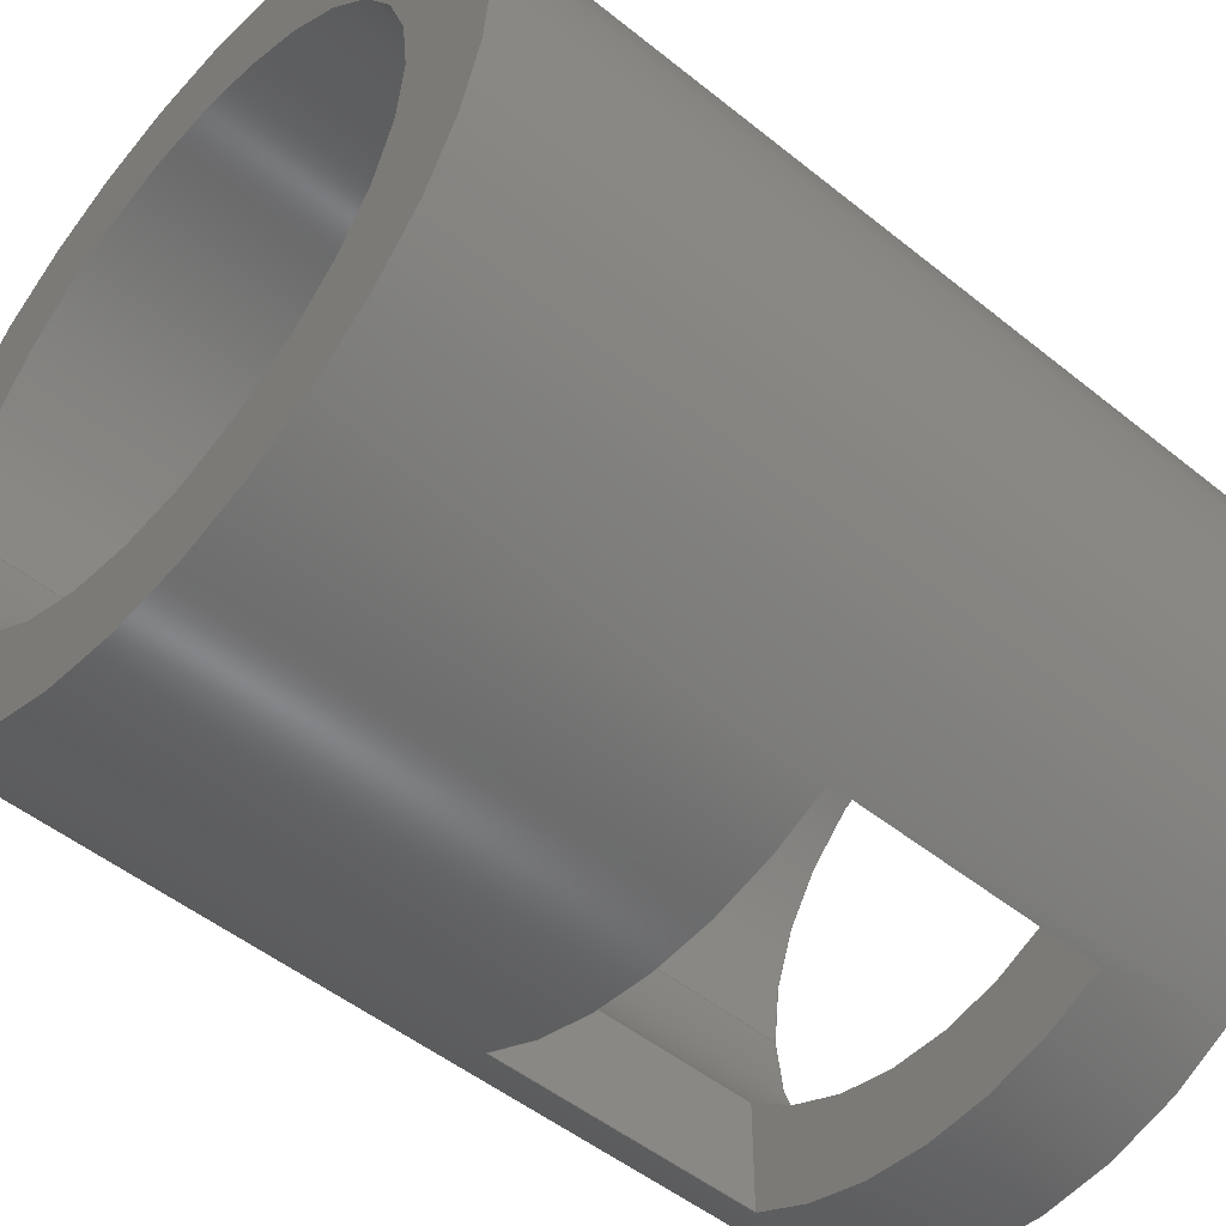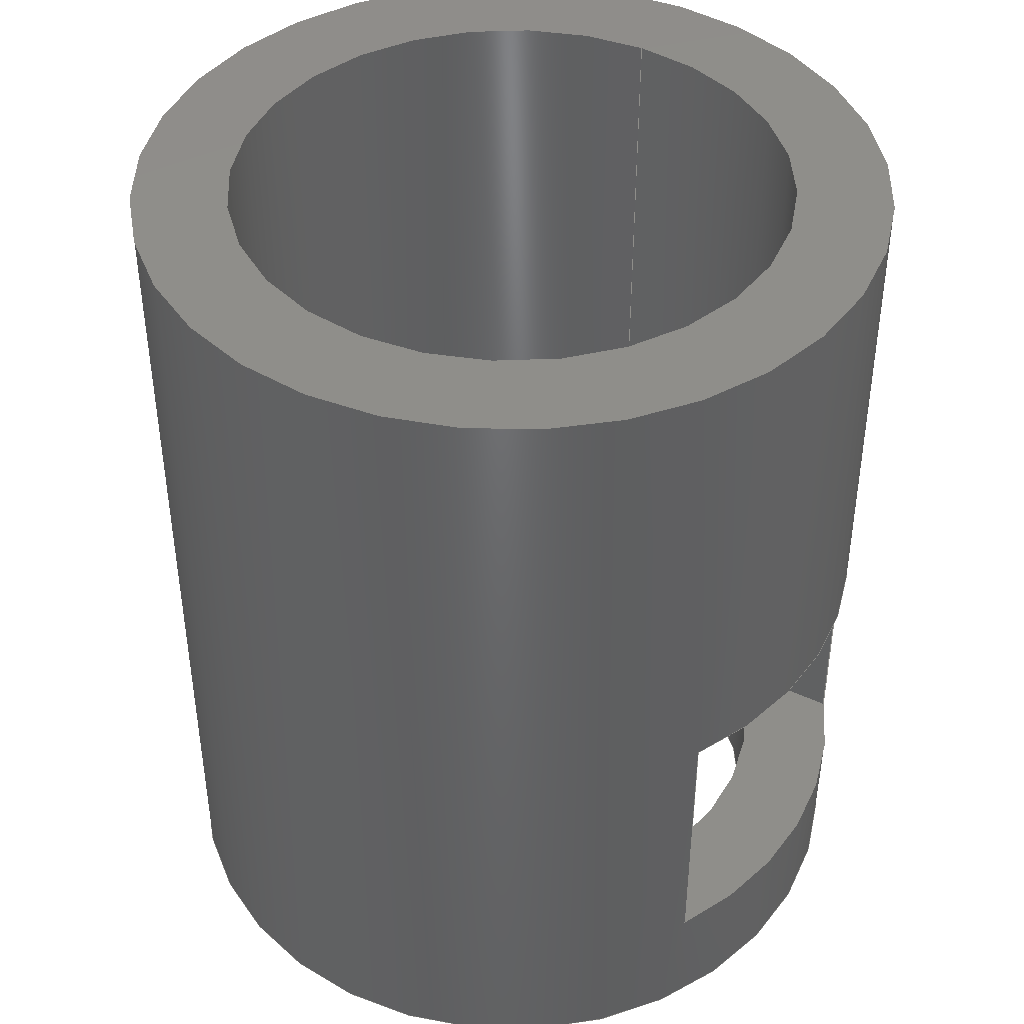
<metadata>
{"format":"step","ext":"step","renderer":"f3d","projection":"perspective","resolution":1024,"background":"white","views":[{"elev":-50.0,"azim":48.4,"up":"+Y"},{"elev":42.8,"azim":119.4,"up":"+Z"}]}
</metadata>
<code>
ISO-10303-21;
DATA;
#1=MECHANICAL_DESIGN_GEOMETRIC_PRESENTATION_REPRESENTATION('',(#4),#396);
#2=SHAPE_REPRESENTATION_RELATIONSHIP('SRR','None',#406,#3);
#3=ADVANCED_BREP_SHAPE_REPRESENTATION('',(#5),#395);
#4=STYLED_ITEM('',(#415),#5);
#5=MANIFOLD_SOLID_BREP('Body1',#224);
#6=FACE_BOUND('',#35,.T.);
#7=FACE_BOUND('',#36,.T.);
#8=FACE_BOUND('',#38,.T.);
#9=FACE_BOUND('',#39,.T.);
#10=FACE_BOUND('',#41,.T.);
#11=FACE_BOUND('',#43,.T.);
#12=CYLINDRICAL_SURFACE('',#254,0.3);
#13=CYLINDRICAL_SURFACE('',#257,0.4);
#14=FACE_OUTER_BOUND('',#26,.T.);
#15=FACE_OUTER_BOUND('',#27,.T.);
#16=FACE_OUTER_BOUND('',#28,.T.);
#17=FACE_OUTER_BOUND('',#29,.T.);
#18=FACE_OUTER_BOUND('',#30,.T.);
#19=FACE_OUTER_BOUND('',#31,.T.);
#20=FACE_OUTER_BOUND('',#32,.T.);
#21=FACE_OUTER_BOUND('',#33,.T.);
#22=FACE_OUTER_BOUND('',#34,.T.);
#23=FACE_OUTER_BOUND('',#37,.T.);
#24=FACE_OUTER_BOUND('',#40,.T.);
#25=FACE_OUTER_BOUND('',#42,.T.);
#26=EDGE_LOOP('',(#142,#143,#144,#145));
#27=EDGE_LOOP('',(#146,#147,#148,#149));
#28=EDGE_LOOP('',(#150,#151,#152,#153));
#29=EDGE_LOOP('',(#154,#155,#156,#157));
#30=EDGE_LOOP('',(#158,#159,#160,#161));
#31=EDGE_LOOP('',(#162,#163,#164,#165));
#32=EDGE_LOOP('',(#166,#167,#168,#169));
#33=EDGE_LOOP('',(#170,#171,#172,#173));
#34=EDGE_LOOP('',(#174,#175,#176,#177));
#35=EDGE_LOOP('',(#178,#179,#180,#181));
#36=EDGE_LOOP('',(#182,#183,#184,#185));
#37=EDGE_LOOP('',(#186,#187,#188,#189));
#38=EDGE_LOOP('',(#190,#191,#192,#193));
#39=EDGE_LOOP('',(#194,#195,#196,#197));
#40=EDGE_LOOP('',(#198));
#41=EDGE_LOOP('',(#199));
#42=EDGE_LOOP('',(#200));
#43=EDGE_LOOP('',(#201));
#44=LINE('',#336,#62);
#45=LINE('',#339,#63);
#46=LINE('',#345,#64);
#47=LINE('',#348,#65);
#48=LINE('',#351,#66);
#49=LINE('',#353,#67);
#50=LINE('',#354,#68);
#51=LINE('',#357,#69);
#52=LINE('',#359,#70);
#53=LINE('',#360,#71);
#54=LINE('',#363,#72);
#55=LINE('',#365,#73);
#56=LINE('',#366,#74);
#57=LINE('',#375,#75);
#58=LINE('',#377,#76);
#59=LINE('',#378,#77);
#60=LINE('',#383,#78);
#61=LINE('',#389,#79);
#62=VECTOR('',#268,0.3937);
#63=VECTOR('',#271,0.3937);
#64=VECTOR('',#276,0.3937);
#65=VECTOR('',#279,0.3937);
#66=VECTOR('',#282,0.3937);
#67=VECTOR('',#283,0.3937);
#68=VECTOR('',#284,0.3937);
#69=VECTOR('',#287,0.3937);
#70=VECTOR('',#288,0.3937);
#71=VECTOR('',#289,0.3937);
#72=VECTOR('',#292,0.3937);
#73=VECTOR('',#293,0.3937);
#74=VECTOR('',#294,0.3937);
#75=VECTOR('',#307,0.3937);
#76=VECTOR('',#310,0.3937);
#77=VECTOR('',#311,0.3937);
#78=VECTOR('',#316,0.3);
#79=VECTOR('',#323,0.4);
#80=CIRCLE('',#239,0.3);
#81=CIRCLE('',#240,0.4);
#82=CIRCLE('',#242,0.3);
#83=CIRCLE('',#243,0.4);
#84=CIRCLE('',#248,0.3);
#85=CIRCLE('',#249,0.4);
#86=CIRCLE('',#251,0.3);
#87=CIRCLE('',#252,0.4);
#88=CIRCLE('',#255,0.3);
#89=CIRCLE('',#256,0.3);
#90=CIRCLE('',#258,0.4);
#91=CIRCLE('',#259,0.4);
#92=VERTEX_POINT('',#332);
#93=VERTEX_POINT('',#333);
#94=VERTEX_POINT('',#335);
#95=VERTEX_POINT('',#337);
#96=VERTEX_POINT('',#341);
#97=VERTEX_POINT('',#342);
#98=VERTEX_POINT('',#344);
#99=VERTEX_POINT('',#346);
#100=VERTEX_POINT('',#350);
#101=VERTEX_POINT('',#352);
#102=VERTEX_POINT('',#356);
#103=VERTEX_POINT('',#358);
#104=VERTEX_POINT('',#362);
#105=VERTEX_POINT('',#364);
#106=VERTEX_POINT('',#371);
#107=VERTEX_POINT('',#373);
#108=VERTEX_POINT('',#380);
#109=VERTEX_POINT('',#382);
#110=VERTEX_POINT('',#386);
#111=VERTEX_POINT('',#388);
#112=EDGE_CURVE('',#92,#93,#80,.T.);
#113=EDGE_CURVE('',#94,#92,#44,.T.);
#114=EDGE_CURVE('',#95,#94,#81,.T.);
#115=EDGE_CURVE('',#95,#93,#45,.T.);
#116=EDGE_CURVE('',#96,#97,#82,.T.);
#117=EDGE_CURVE('',#96,#98,#46,.T.);
#118=EDGE_CURVE('',#99,#98,#83,.T.);
#119=EDGE_CURVE('',#97,#99,#47,.T.);
#120=EDGE_CURVE('',#100,#92,#48,.T.);
#121=EDGE_CURVE('',#101,#100,#49,.T.);
#122=EDGE_CURVE('',#94,#101,#50,.T.);
#123=EDGE_CURVE('',#97,#102,#51,.T.);
#124=EDGE_CURVE('',#103,#99,#52,.T.);
#125=EDGE_CURVE('',#102,#103,#53,.T.);
#126=EDGE_CURVE('',#93,#104,#54,.T.);
#127=EDGE_CURVE('',#105,#95,#55,.T.);
#128=EDGE_CURVE('',#104,#105,#56,.T.);
#129=EDGE_CURVE('',#104,#100,#84,.T.);
#130=EDGE_CURVE('',#101,#105,#85,.T.);
#131=EDGE_CURVE('',#102,#106,#86,.T.);
#132=EDGE_CURVE('',#107,#103,#87,.T.);
#133=EDGE_CURVE('',#107,#106,#57,.T.);
#134=EDGE_CURVE('',#106,#96,#58,.T.);
#135=EDGE_CURVE('',#98,#107,#59,.T.);
#136=EDGE_CURVE('',#108,#108,#88,.T.);
#137=EDGE_CURVE('',#108,#109,#60,.T.);
#138=EDGE_CURVE('',#109,#109,#89,.T.);
#139=EDGE_CURVE('',#110,#110,#90,.T.);
#140=EDGE_CURVE('',#110,#111,#61,.T.);
#141=EDGE_CURVE('',#111,#111,#91,.T.);
#142=ORIENTED_EDGE('',*,*,#112,.F.);
#143=ORIENTED_EDGE('',*,*,#113,.F.);
#144=ORIENTED_EDGE('',*,*,#114,.F.);
#145=ORIENTED_EDGE('',*,*,#115,.T.);
#146=ORIENTED_EDGE('',*,*,#116,.F.);
#147=ORIENTED_EDGE('',*,*,#117,.T.);
#148=ORIENTED_EDGE('',*,*,#118,.F.);
#149=ORIENTED_EDGE('',*,*,#119,.F.);
#150=ORIENTED_EDGE('',*,*,#120,.F.);
#151=ORIENTED_EDGE('',*,*,#121,.F.);
#152=ORIENTED_EDGE('',*,*,#122,.F.);
#153=ORIENTED_EDGE('',*,*,#113,.T.);
#154=ORIENTED_EDGE('',*,*,#123,.F.);
#155=ORIENTED_EDGE('',*,*,#119,.T.);
#156=ORIENTED_EDGE('',*,*,#124,.F.);
#157=ORIENTED_EDGE('',*,*,#125,.F.);
#158=ORIENTED_EDGE('',*,*,#126,.F.);
#159=ORIENTED_EDGE('',*,*,#115,.F.);
#160=ORIENTED_EDGE('',*,*,#127,.F.);
#161=ORIENTED_EDGE('',*,*,#128,.F.);
#162=ORIENTED_EDGE('',*,*,#129,.F.);
#163=ORIENTED_EDGE('',*,*,#128,.T.);
#164=ORIENTED_EDGE('',*,*,#130,.F.);
#165=ORIENTED_EDGE('',*,*,#121,.T.);
#166=ORIENTED_EDGE('',*,*,#131,.F.);
#167=ORIENTED_EDGE('',*,*,#125,.T.);
#168=ORIENTED_EDGE('',*,*,#132,.F.);
#169=ORIENTED_EDGE('',*,*,#133,.T.);
#170=ORIENTED_EDGE('',*,*,#134,.F.);
#171=ORIENTED_EDGE('',*,*,#133,.F.);
#172=ORIENTED_EDGE('',*,*,#135,.F.);
#173=ORIENTED_EDGE('',*,*,#117,.F.);
#174=ORIENTED_EDGE('',*,*,#136,.F.);
#175=ORIENTED_EDGE('',*,*,#137,.T.);
#176=ORIENTED_EDGE('',*,*,#138,.T.);
#177=ORIENTED_EDGE('',*,*,#137,.F.);
#178=ORIENTED_EDGE('',*,*,#131,.T.);
#179=ORIENTED_EDGE('',*,*,#134,.T.);
#180=ORIENTED_EDGE('',*,*,#116,.T.);
#181=ORIENTED_EDGE('',*,*,#123,.T.);
#182=ORIENTED_EDGE('',*,*,#129,.T.);
#183=ORIENTED_EDGE('',*,*,#120,.T.);
#184=ORIENTED_EDGE('',*,*,#112,.T.);
#185=ORIENTED_EDGE('',*,*,#126,.T.);
#186=ORIENTED_EDGE('',*,*,#139,.F.);
#187=ORIENTED_EDGE('',*,*,#140,.T.);
#188=ORIENTED_EDGE('',*,*,#141,.T.);
#189=ORIENTED_EDGE('',*,*,#140,.F.);
#190=ORIENTED_EDGE('',*,*,#130,.T.);
#191=ORIENTED_EDGE('',*,*,#127,.T.);
#192=ORIENTED_EDGE('',*,*,#114,.T.);
#193=ORIENTED_EDGE('',*,*,#122,.T.);
#194=ORIENTED_EDGE('',*,*,#132,.T.);
#195=ORIENTED_EDGE('',*,*,#124,.T.);
#196=ORIENTED_EDGE('',*,*,#118,.T.);
#197=ORIENTED_EDGE('',*,*,#135,.T.);
#198=ORIENTED_EDGE('',*,*,#139,.T.);
#199=ORIENTED_EDGE('',*,*,#136,.T.);
#200=ORIENTED_EDGE('',*,*,#141,.F.);
#201=ORIENTED_EDGE('',*,*,#138,.F.);
#202=PLANE('',#238);
#203=PLANE('',#241);
#204=PLANE('',#244);
#205=PLANE('',#245);
#206=PLANE('',#246);
#207=PLANE('',#247);
#208=PLANE('',#250);
#209=PLANE('',#253);
#210=PLANE('',#260);
#211=PLANE('',#261);
#212=ADVANCED_FACE('',(#14),#202,.F.);
#213=ADVANCED_FACE('',(#15),#203,.F.);
#214=ADVANCED_FACE('',(#16),#204,.F.);
#215=ADVANCED_FACE('',(#17),#205,.F.);
#216=ADVANCED_FACE('',(#18),#206,.F.);
#217=ADVANCED_FACE('',(#19),#207,.F.);
#218=ADVANCED_FACE('',(#20),#208,.F.);
#219=ADVANCED_FACE('',(#21),#209,.F.);
#220=ADVANCED_FACE('',(#22,#6,#7),#12,.F.);
#221=ADVANCED_FACE('',(#23,#8,#9),#13,.T.);
#222=ADVANCED_FACE('',(#24,#10),#210,.T.);
#223=ADVANCED_FACE('',(#25,#11),#211,.F.);
#224=CLOSED_SHELL('',(#212,#213,#214,#215,#216,#217,#218,#219,#220,#221,
#222,#223));
#225=DERIVED_UNIT_ELEMENT(#227,1);
#226=DERIVED_UNIT_ELEMENT(#400,-3);
#227=(
MASS_UNIT()
NAMED_UNIT(*)
SI_UNIT(.KILO.,.GRAM.)
);
#228=DERIVED_UNIT((#225,#226));
#229=MEASURE_REPRESENTATION_ITEM('density measure',
POSITIVE_RATIO_MEASURE(7850),#228);
#230=PROPERTY_DEFINITION_REPRESENTATION(#235,#232);
#231=PROPERTY_DEFINITION_REPRESENTATION(#236,#233);
#232=REPRESENTATION('material name',(#234),#395);
#233=REPRESENTATION('density',(#229),#395);
#234=DESCRIPTIVE_REPRESENTATION_ITEM('Steel','Steel');
#235=PROPERTY_DEFINITION('material property','material name',#408);
#236=PROPERTY_DEFINITION('material property','density of part',#408);
#237=AXIS2_PLACEMENT_3D('',#330,#262,#263);
#238=AXIS2_PLACEMENT_3D('',#331,#264,#265);
#239=AXIS2_PLACEMENT_3D('',#334,#266,#267);
#240=AXIS2_PLACEMENT_3D('',#338,#269,#270);
#241=AXIS2_PLACEMENT_3D('',#340,#272,#273);
#242=AXIS2_PLACEMENT_3D('',#343,#274,#275);
#243=AXIS2_PLACEMENT_3D('',#347,#277,#278);
#244=AXIS2_PLACEMENT_3D('',#349,#280,#281);
#245=AXIS2_PLACEMENT_3D('',#355,#285,#286);
#246=AXIS2_PLACEMENT_3D('',#361,#290,#291);
#247=AXIS2_PLACEMENT_3D('',#367,#295,#296);
#248=AXIS2_PLACEMENT_3D('',#368,#297,#298);
#249=AXIS2_PLACEMENT_3D('',#369,#299,#300);
#250=AXIS2_PLACEMENT_3D('',#370,#301,#302);
#251=AXIS2_PLACEMENT_3D('',#372,#303,#304);
#252=AXIS2_PLACEMENT_3D('',#374,#305,#306);
#253=AXIS2_PLACEMENT_3D('',#376,#308,#309);
#254=AXIS2_PLACEMENT_3D('',#379,#312,#313);
#255=AXIS2_PLACEMENT_3D('',#381,#314,#315);
#256=AXIS2_PLACEMENT_3D('',#384,#317,#318);
#257=AXIS2_PLACEMENT_3D('',#385,#319,#320);
#258=AXIS2_PLACEMENT_3D('',#387,#321,#322);
#259=AXIS2_PLACEMENT_3D('',#390,#324,#325);
#260=AXIS2_PLACEMENT_3D('',#391,#326,#327);
#261=AXIS2_PLACEMENT_3D('',#392,#328,#329);
#262=DIRECTION('axis',(0,0,1));
#263=DIRECTION('refdir',(1,0,0));
#264=DIRECTION('center_axis',(-5.464e-17,0,-1));
#265=DIRECTION('ref_axis',(-1,0,5.464e-17));
#266=DIRECTION('center_axis',(5.464e-17,0,1));
#267=DIRECTION('ref_axis',(1,0,0));
#268=DIRECTION('',(0,1,0));
#269=DIRECTION('center_axis',(-5.464e-17,0,-1));
#270=DIRECTION('ref_axis',(1,0,0));
#271=DIRECTION('',(0,1,0));
#272=DIRECTION('center_axis',(-5.464e-17,0,-1));
#273=DIRECTION('ref_axis',(-1,0,5.464e-17));
#274=DIRECTION('center_axis',(5.464e-17,0,1));
#275=DIRECTION('ref_axis',(1,0,0));
#276=DIRECTION('',(0,1,0));
#277=DIRECTION('center_axis',(-5.464e-17,0,-1));
#278=DIRECTION('ref_axis',(1,0,0));
#279=DIRECTION('',(0,1,0));
#280=DIRECTION('center_axis',(-1,0,0));
#281=DIRECTION('ref_axis',(0,0,1));
#282=DIRECTION('',(0,0,-1));
#283=DIRECTION('',(0,1,0));
#284=DIRECTION('',(0,0,1));
#285=DIRECTION('center_axis',(-1,0,0));
#286=DIRECTION('ref_axis',(0,0,1));
#287=DIRECTION('',(0,0,1));
#288=DIRECTION('',(0,0,-1));
#289=DIRECTION('',(0,1,0));
#290=DIRECTION('center_axis',(1,0,0));
#291=DIRECTION('ref_axis',(0,0,-1));
#292=DIRECTION('',(0,0,1));
#293=DIRECTION('',(0,0,-1));
#294=DIRECTION('',(0,-1,0));
#295=DIRECTION('center_axis',(-2.185e-16,0,1));
#296=DIRECTION('ref_axis',(1,0,2.185e-16));
#297=DIRECTION('center_axis',(2.185e-16,0,-1));
#298=DIRECTION('ref_axis',(1,0,0));
#299=DIRECTION('center_axis',(-2.185e-16,0,1));
#300=DIRECTION('ref_axis',(1,0,0));
#301=DIRECTION('center_axis',(-2.185e-16,0,1));
#302=DIRECTION('ref_axis',(1,0,2.185e-16));
#303=DIRECTION('center_axis',(2.185e-16,0,-1));
#304=DIRECTION('ref_axis',(1,0,0));
#305=DIRECTION('center_axis',(-2.185e-16,0,1));
#306=DIRECTION('ref_axis',(1,0,0));
#307=DIRECTION('',(0,-1,0));
#308=DIRECTION('center_axis',(1,0,0));
#309=DIRECTION('ref_axis',(0,0,-1));
#310=DIRECTION('',(0,0,-1));
#311=DIRECTION('',(0,0,1));
#312=DIRECTION('center_axis',(0,0,1));
#313=DIRECTION('ref_axis',(1,0,0));
#314=DIRECTION('center_axis',(0,0,-1));
#315=DIRECTION('ref_axis',(1,0,0));
#316=DIRECTION('',(0,0,-1));
#317=DIRECTION('center_axis',(0,0,-1));
#318=DIRECTION('ref_axis',(1,0,0));
#319=DIRECTION('center_axis',(0,0,1));
#320=DIRECTION('ref_axis',(1,0,0));
#321=DIRECTION('center_axis',(0,0,1));
#322=DIRECTION('ref_axis',(1,0,0));
#323=DIRECTION('',(0,0,-1));
#324=DIRECTION('center_axis',(0,0,1));
#325=DIRECTION('ref_axis',(1,0,0));
#326=DIRECTION('center_axis',(0,0,1));
#327=DIRECTION('ref_axis',(1,0,0));
#328=DIRECTION('center_axis',(0,0,1));
#329=DIRECTION('ref_axis',(1,0,0));
#330=CARTESIAN_POINT('',(0,0,0));
#331=CARTESIAN_POINT('Origin',(0.2,0,0.135));
#332=CARTESIAN_POINT('',(-0.2,-0.2236,0.135));
#333=CARTESIAN_POINT('',(0.2,-0.2236,0.135));
#334=CARTESIAN_POINT('Origin',(0,0,0.135));
#335=CARTESIAN_POINT('',(-0.2,-0.3464,0.135));
#336=CARTESIAN_POINT('',(-0.2,0,0.135));
#337=CARTESIAN_POINT('',(0.2,-0.3464,0.135));
#338=CARTESIAN_POINT('Origin',(0,0,0.135));
#339=CARTESIAN_POINT('',(0.2,0,0.135));
#340=CARTESIAN_POINT('Origin',(0.2,0,0.135));
#341=CARTESIAN_POINT('',(0.2,0.2236,0.135));
#342=CARTESIAN_POINT('',(-0.2,0.2236,0.135));
#343=CARTESIAN_POINT('Origin',(0,0,0.135));
#344=CARTESIAN_POINT('',(0.2,0.3464,0.135));
#345=CARTESIAN_POINT('',(0.2,0,0.135));
#346=CARTESIAN_POINT('',(-0.2,0.3464,0.135));
#347=CARTESIAN_POINT('Origin',(0,0,0.135));
#348=CARTESIAN_POINT('',(-0.2,0,0.135));
#349=CARTESIAN_POINT('Origin',(-0.2,0,0.135));
#350=CARTESIAN_POINT('',(-0.2,-0.2236,0.435));
#351=CARTESIAN_POINT('',(-0.2,-0.2236,0));
#352=CARTESIAN_POINT('',(-0.2,-0.3464,0.435));
#353=CARTESIAN_POINT('',(-0.2,0,0.435));
#354=CARTESIAN_POINT('',(-0.2,-0.3464,0));
#355=CARTESIAN_POINT('Origin',(-0.2,0,0.135));
#356=CARTESIAN_POINT('',(-0.2,0.2236,0.435));
#357=CARTESIAN_POINT('',(-0.2,0.2236,0));
#358=CARTESIAN_POINT('',(-0.2,0.3464,0.435));
#359=CARTESIAN_POINT('',(-0.2,0.3464,0));
#360=CARTESIAN_POINT('',(-0.2,0,0.435));
#361=CARTESIAN_POINT('Origin',(0.2,0,0.435));
#362=CARTESIAN_POINT('',(0.2,-0.2236,0.435));
#363=CARTESIAN_POINT('',(0.2,-0.2236,0));
#364=CARTESIAN_POINT('',(0.2,-0.3464,0.435));
#365=CARTESIAN_POINT('',(0.2,-0.3464,0));
#366=CARTESIAN_POINT('',(0.2,0,0.435));
#367=CARTESIAN_POINT('Origin',(-0.2,0,0.435));
#368=CARTESIAN_POINT('Origin',(0,0,0.435));
#369=CARTESIAN_POINT('Origin',(0,0,0.435));
#370=CARTESIAN_POINT('Origin',(-0.2,0,0.435));
#371=CARTESIAN_POINT('',(0.2,0.2236,0.435));
#372=CARTESIAN_POINT('Origin',(0,0,0.435));
#373=CARTESIAN_POINT('',(0.2,0.3464,0.435));
#374=CARTESIAN_POINT('Origin',(0,0,0.435));
#375=CARTESIAN_POINT('',(0.2,0,0.435));
#376=CARTESIAN_POINT('Origin',(0.2,0,0.435));
#377=CARTESIAN_POINT('',(0.2,0.2236,0));
#378=CARTESIAN_POINT('',(0.2,0.3464,0));
#379=CARTESIAN_POINT('Origin',(0,0,0));
#380=CARTESIAN_POINT('',(-0.3,-3.674e-17,0.95));
#381=CARTESIAN_POINT('Origin',(0,0,0.95));
#382=CARTESIAN_POINT('',(-0.3,-3.674e-17,0));
#383=CARTESIAN_POINT('',(-0.3,-3.674e-17,0));
#384=CARTESIAN_POINT('Origin',(0,0,0));
#385=CARTESIAN_POINT('Origin',(0,0,0));
#386=CARTESIAN_POINT('',(-0.4,-4.899e-17,0.95));
#387=CARTESIAN_POINT('Origin',(0,0,0.95));
#388=CARTESIAN_POINT('',(-0.4,-4.899e-17,0));
#389=CARTESIAN_POINT('',(-0.4,-4.899e-17,0));
#390=CARTESIAN_POINT('Origin',(0,0,0));
#391=CARTESIAN_POINT('Origin',(0,0,0.95));
#392=CARTESIAN_POINT('Origin',(0,0,0));
#393=UNCERTAINTY_MEASURE_WITH_UNIT(LENGTH_MEASURE(0.0003937),
#398,'DISTANCE_ACCURACY_VALUE',
'Maximum model space distance between geometric entities at asserted c
onnectivities');
#394=UNCERTAINTY_MEASURE_WITH_UNIT(LENGTH_MEASURE(0.0003937),
#398,'DISTANCE_ACCURACY_VALUE',
'Maximum model space distance between geometric entities at asserted c
onnectivities');
#395=(
GEOMETRIC_REPRESENTATION_CONTEXT(3)
GLOBAL_UNCERTAINTY_ASSIGNED_CONTEXT((#393))
GLOBAL_UNIT_ASSIGNED_CONTEXT((#398,#402,#403))
REPRESENTATION_CONTEXT('','3D')
);
#396=(
GEOMETRIC_REPRESENTATION_CONTEXT(3)
GLOBAL_UNCERTAINTY_ASSIGNED_CONTEXT((#394))
GLOBAL_UNIT_ASSIGNED_CONTEXT((#398,#402,#403))
REPRESENTATION_CONTEXT('','3D')
);
#397=DIMENSIONAL_EXPONENTS(1,0,0,0,0,0,0);
#398=(
CONVERSION_BASED_UNIT('inch',#401)
LENGTH_UNIT()
NAMED_UNIT(#397)
);
#399=(
LENGTH_UNIT()
NAMED_UNIT(*)
SI_UNIT(.MILLI.,.METRE.)
);
#400=(
LENGTH_UNIT()
NAMED_UNIT(*)
SI_UNIT($,.METRE.)
);
#401=LENGTH_MEASURE_WITH_UNIT(LENGTH_MEASURE(25.4),#399);
#402=(
NAMED_UNIT(*)
PLANE_ANGLE_UNIT()
SI_UNIT($,.RADIAN.)
);
#403=(
NAMED_UNIT(*)
SI_UNIT($,.STERADIAN.)
SOLID_ANGLE_UNIT()
);
#404=SHAPE_DEFINITION_REPRESENTATION(#405,#406);
#405=PRODUCT_DEFINITION_SHAPE('',$,#408);
#406=SHAPE_REPRESENTATION('',(#237),#395);
#407=PRODUCT_DEFINITION_CONTEXT('part definition',#412,'design');
#408=PRODUCT_DEFINITION('inner-outer connector but boring',
'inner-outer connector but boring v2',#409,#407);
#409=PRODUCT_DEFINITION_FORMATION('',$,#414);
#410=PRODUCT_RELATED_PRODUCT_CATEGORY(
'inner-outer connector but boring v2',
'inner-outer connector but boring v2',(#414));
#411=APPLICATION_PROTOCOL_DEFINITION('international standard',
'automotive_design',2009,#412);
#412=APPLICATION_CONTEXT(
'Core Data for Automotive Mechanical Design Process');
#413=PRODUCT_CONTEXT('part definition',#412,'mechanical');
#414=PRODUCT('inner-outer connector but boring',
'inner-outer connector but boring v2',$,(#413));
#415=PRESENTATION_STYLE_ASSIGNMENT((#416));
#416=SURFACE_STYLE_USAGE(.BOTH.,#417);
#417=SURFACE_SIDE_STYLE('',(#418));
#418=SURFACE_STYLE_FILL_AREA(#419);
#419=FILL_AREA_STYLE('Steel - Satin',(#420));
#420=FILL_AREA_STYLE_COLOUR('Steel - Satin',#421);
#421=COLOUR_RGB('Steel - Satin',0.6275,0.6275,0.6275);
ENDSEC;
END-ISO-10303-21;

</code>
